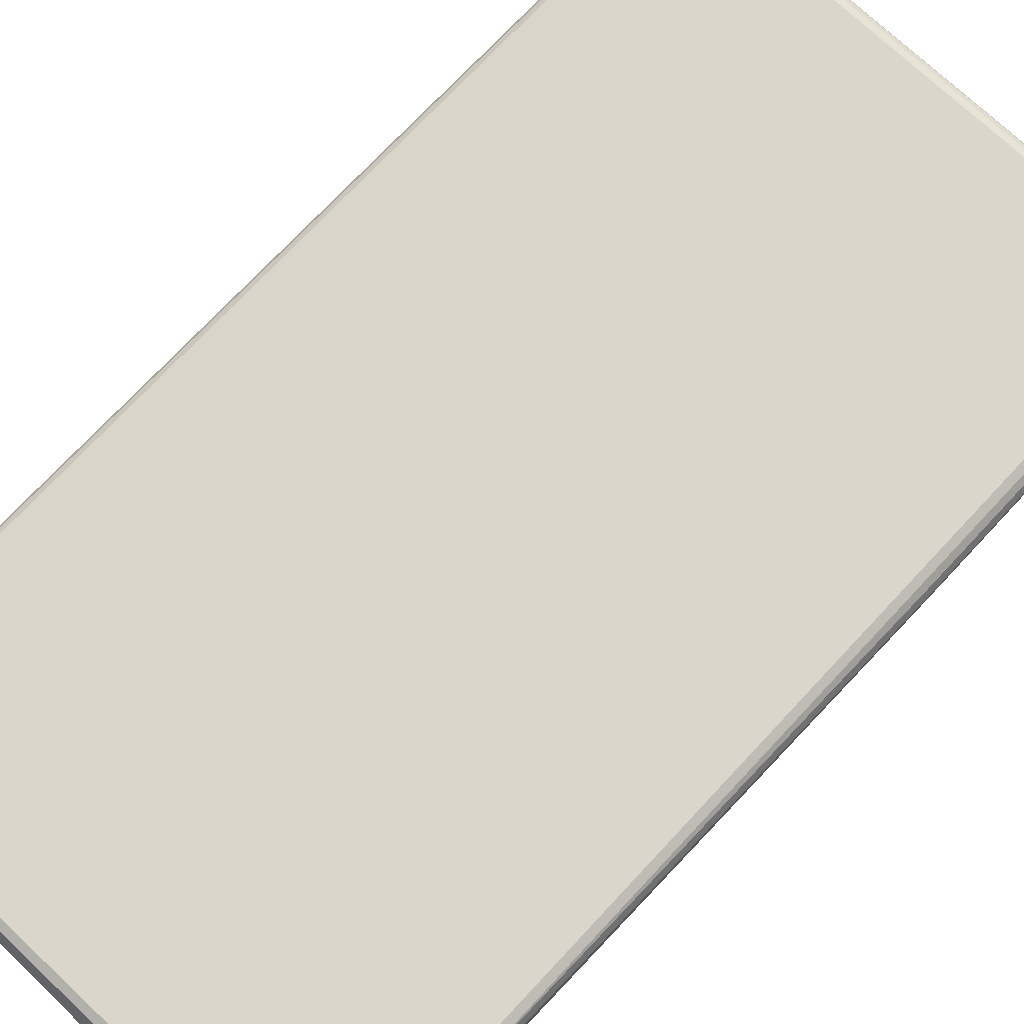
<metadata>
{"format":"obj","ext":"obj","renderer":"f3d","projection":"perspective","resolution":1024,"background":"white","views":[{"elev":73.7,"azim":43.1,"up":"+Z"}]}
</metadata>
<code>
v -0.504 -0.751 -0.009883
v -0.4925 -0.7889 -0.01812
v -0.494 -0.7905 -0.009883
v -0.504 -0.751 0.009883
v -0.504 -0.7411 -0.01977
v -0.4891 -0.7954 -0.0247
v -0.4842 -0.8102 -0.01977
v -0.4875 -0.8036 -0.01317
v -0.494 -0.7905 0.009883
v -0.4916 -0.7807 0.021
v -0.4974 -0.751 0.02305
v -0.504 0.751 0.009883
v -0.4974 -0.7444 -0.03294
v -0.499 -0.756 -0.0247
v -0.504 0.741 -0.01977
v -0.4891 -0.7757 -0.03458
v -0.4875 -0.7839 -0.03294
v -0.4792 -0.8054 -0.03458
v -0.4776 -0.8136 -0.03294
v -0.4776 -0.8235 -0.02305
v -0.4875 -0.8036 0.006586
v -0.4908 -0.797 0.01317
v -0.4891 -0.7954 0.01729
v -0.4875 -0.7905 0.02305
v -0.4875 -0.7707 0.03294
v -0.4974 0.751 0.02305
v -0.5014 0.756 0.01482
v -0.4916 0.7954 0.01482
v -0.494 0.7905 0.009883
v -0.504 0.751 -0.009883
v -0.4908 -0.7576 -0.03623
v -0.4974 0.7378 -0.03294
v -0.494 0.7905 -0.01977
v -0.4908 0.7938 -0.02635
v -0.5007 0.7444 -0.02635
v -0.4842 -0.7608 -0.03953
v -0.4743 -0.7905 -0.03953
v -0.4546 -0.8301 -0.03953
v -0.4694 -0.8251 -0.03458
v -0.4496 -0.8548 -0.03458
v -0.4578 -0.853 -0.01317
v -0.4776 -0.8235 0.006586
v -0.4809 -0.8168 0.01317
v -0.4792 -0.8152 0.02223
v -0.4866 -0.8004 0.01853
v -0.4792 -0.8054 0.02717
v -0.4743 -0.8004 0.03335
v -0.4792 -0.7757 0.03705
v -0.4743 -0.7707 0.03953
v -0.4875 0.7707 0.03294
v -0.4978 0.7609 0.01977
v -0.4809 0.8169 0.009883
v -0.4875 0.8036 0.009883
v -0.4879 0.8004 0.01977
v -0.4718 0.8351 0.01482
v -0.4908 0.7641 -0.03623
v -0.4875 0.8036 -0.01977
v -0.4809 0.8169 -0.01977
v -0.4809 0.8136 -0.02635
v -0.4792 0.8029 -0.03458
v -0.4875 0.7873 -0.03294
v -0.4842 0.7609 -0.03953
v -0.4347 -0.8498 -0.03953
v -0.443 -0.8482 -0.03788
v -0.448 -0.863 -0.01317
v -0.4051 -0.8696 -0.03953
v -0.4199 -0.8745 -0.03458
v -0.4282 -0.873 -0.02305
v -0.4578 -0.853 0.006586
v -0.4611 -0.8465 0.01317
v -0.4595 -0.8449 0.02223
v -0.4546 -0.8301 0.03335
v -0.4595 -0.8152 0.03705
v -0.4546 -0.8102 0.03953
v -0.4743 0.7707 0.03953
v -0.4711 0.8004 0.03623
v -0.4776 0.8004 0.03294
v -0.4916 0.7757 0.0247
v -0.4711 0.8367 0.009883
v -0.4817 0.8054 0.0247
v -0.4669 0.8351 0.0247
v -0.4781 0.8201 0.01977
v -0.4677 0.8432 0.009883
v -0.4809 0.7938 -0.03623
v -0.4711 0.8367 -0.009883
v -0.4776 0.8235 -0.01977
v -0.4792 0.8177 -0.0247
v -0.4595 0.8424 -0.03458
v -0.4743 0.7905 -0.03953
v -0.448 -0.863 0.006586
v -0.4183 -0.8827 -0.01317
v -0.3854 -0.8795 -0.03953
v -0.4002 -0.8843 -0.03458
v -0.4101 -0.8843 -0.0247
v -0.4167 -0.8811 -0.02141
v -0.4496 -0.8548 0.02223
v -0.4447 -0.8498 0.02964
v -0.4397 -0.8449 0.03705
v -0.4347 -0.8399 0.03953
v -0.4644 0.8004 0.03953
v -0.4656 0.8104 0.03705
v -0.4669 0.8152 0.03458
v -0.4472 0.8448 0.03458
v -0.4472 0.8548 0.0247
v -0.4381 0.8729 0.009883
v -0.4677 0.8432 -0.009883
v -0.4711 0.8136 -0.03623
v -0.4644 0.8104 -0.03953
v -0.4578 0.853 -0.01977
v -0.4496 0.8523 -0.03458
v -0.4546 0.8411 -0.03705
v -0.4611 0.8333 -0.03623
v -0.4183 -0.8827 0.006586
v -0.4118 -0.8861 0.01317
v -0.4414 -0.8662 0.01317
v -0.4397 -0.8646 0.02223
v -0.4051 -0.8893 -0.009883
v -0.4118 -0.8861 -0.006586
v -0.3458 -0.8893 -0.03953
v -0.3426 -0.8959 -0.03623
v -0.3788 -0.8927 -0.03294
v -0.387 -0.8909 -0.03129
v -0.3754 -0.8993 -0.01977
v -0.4199 -0.8646 0.03212
v -0.4101 -0.8646 0.03705
v -0.4051 -0.8596 0.03953
v -0.4447 0.8301 0.03953
v -0.4459 0.8399 0.03705
v -0.436 0.8498 0.03705
v -0.4372 0.8548 0.03458
v -0.4273 0.8745 0.0247
v -0.4381 0.8729 -0.009883
v -0.4262 0.877 0.01977
v -0.3854 0.8992 0.009883
v -0.448 0.863 -0.01977
v -0.4546 0.8301 -0.03953
v -0.4397 0.8621 -0.03458
v -0.4447 0.8511 -0.03705
v -0.4051 -0.8893 0.009883
v -0.3754 -0.8993 0.009883
v -0.3821 -0.8959 0.01317
v -0.3805 -0.8943 0.01729
v -0.4051 -0.8827 0.02305
v -0.4101 -0.8843 0.01729
v -0.4051 -0.873 0.03294
v 0.336 -0.8893 -0.03953
v 0.3392 -0.8959 -0.03623
v -0.3458 -0.8993 -0.02964
v 0.1433 -0.9067 0.004937
v -0.3903 -0.8745 0.03705
v -0.3854 -0.8696 0.03953
v -0.4249 0.8498 0.03953
v -0.3953 0.8696 0.03953
v -0.4063 0.8696 0.03705
v -0.4076 0.8745 0.03458
v -0.4076 0.8845 0.0247
v -0.4347 0.8733 -0.01977
v -0.4118 0.8861 -0.01977
v -0.4298 0.877 -0.01482
v -0.4063 0.8868 0.01977
v -0.3887 0.8959 0.01647
v -0.3689 0.8959 0.02635
v -0.3656 0.8992 0.01977
v -0.336 0.9092 0.009883
v -0.3854 0.8992 -0.009883
v -0.4397 0.8671 -0.0247
v -0.4249 0.8598 -0.03953
v -0.4347 0.8608 -0.03705
v -0.4101 0.8868 -0.0247
v -0.4051 0.8827 -0.03294
v -0.3557 -0.8993 0.01977
v -0.3656 -0.8968 0.021
v -0.3754 -0.8927 0.02305
v -0.3854 -0.8827 0.03294
v 0.3754 -0.8795 -0.03953
v 0.3788 -0.8861 -0.03623
v 0.3689 -0.8959 -0.02635
v 0.336 -0.8993 -0.02964
v 0.3623 -0.8927 -0.03294
v -0.3557 -0.8927 0.03294
v 0.3656 -0.8993 -0.01977
v 0.3754 -0.8993 -0.009883
v 0.3754 -0.8993 0.009883
v 0.3557 -0.8993 0.01977
v 0.3458 -0.8927 0.03294
v -0.3606 -0.8843 0.03705
v -0.3557 -0.8795 0.03953
v -0.3656 0.8795 0.03953
v -0.3689 0.8861 0.03623
v -0.3985 0.8761 0.03623
v -0.3919 0.8827 0.03294
v -0.3623 0.8927 0.03294
v -0.378 0.8943 0.0247
v -0.3903 0.8968 -0.01482
v -0.3392 0.9058 0.01647
v 0.336 0.9092 0.009883
v -0.336 0.9092 -0.009883
v -0.3754 0.8992 -0.01977
v -0.3805 0.8968 -0.0247
v -0.3953 0.8808 -0.03705
v -0.3854 0.8795 -0.03953
v -0.3854 0.893 -0.02964
v -0.3903 0.8868 -0.03458
v 0.3953 -0.8696 -0.03953
v 0.4076 -0.8745 -0.03458
v 0.3879 -0.8843 -0.03458
v 0.378 -0.8943 -0.0247
v 0.4183 -0.8662 -0.03623
v 0.3767 -0.8968 -0.01977
v 0.3805 -0.8968 0.01482
v 0.3953 -0.8893 -0.01977
v 0.4019 -0.8861 -0.01977
v 0.3606 -0.8968 0.0247
v 0.3854 -0.8827 0.03294
v 0.3458 -0.8795 0.03953
v 0.3656 0.8795 0.03953
v 0.3689 0.8927 0.03294
v -0.3326 0.9024 0.02305
v 0.3739 0.8976 0.01812
v 0.3754 0.8992 0.009883
v 0.336 0.9092 -0.009883
v 0.3392 0.9024 0.02305
v 0.3805 0.8943 0.0247
v -0.3606 0.8968 -0.03458
v -0.3854 0.8861 -0.03623
v -0.3557 0.8893 -0.03953
v 0.415 -0.8596 -0.03953
v 0.3985 -0.8861 -0.02635
v 0.4273 -0.8646 -0.03458
v 0.4262 -0.8596 -0.03705
v 0.3854 -0.893 0.01977
v 0.4019 -0.8861 0.009883
v 0.4282 -0.873 0.009883
v 0.4199 -0.877 0.01482
v 0.4282 -0.873 -0.01977
v 0.3903 -0.8868 0.0247
v 0.4002 -0.882 0.0247
v 0.4051 -0.873 0.03294
v 0.3953 -0.8708 0.03705
v 0.3854 -0.8696 0.03953
v 0.3805 0.8845 0.03458
v 0.4051 0.8598 0.03953
v 0.4084 0.8827 0.02305
v 0.4084 0.8729 0.03294
v 0.3754 0.8992 -0.01977
v 0.4051 0.8893 0.009883
v 0.3557 0.8992 -0.02964
v 0.4183 0.8827 0.01317
v 0.3557 0.8959 -0.03623
v -0.3557 0.8959 -0.03623
v 0.3606 0.8943 -0.03705
v 0.3557 0.8893 -0.03953
v 0.4249 -0.8498 -0.03953
v 0.4183 -0.8761 -0.02635
v 0.4224 -0.8745 -0.0247
v 0.4372 -0.8548 -0.03458
v 0.436 -0.8498 -0.03705
v 0.4051 -0.8831 0.01977
v 0.4578 -0.8433 0.009883
v 0.448 -0.853 0.01977
v 0.4397 -0.8573 0.0247
v 0.4199 -0.8721 0.0247
v 0.4472 -0.8449 -0.03458
v 0.4578 -0.8433 -0.01977
v 0.4199 -0.8621 0.03458
v 0.415 -0.8609 0.03705
v 0.4051 -0.8596 0.03953
v 0.4199 0.8646 0.03458
v 0.4233 0.8482 0.03788
v 0.4496 0.8351 0.03458
v 0.4298 0.8548 0.03458
v 0.4546 0.8104 0.03953
v 0.4199 0.8745 0.0247
v 0.4051 0.8893 -0.009883
v 0.4118 0.8861 -0.01317
v 0.3821 0.8959 -0.02305
v 0.3656 0.8968 -0.03088
v 0.4118 0.8861 0.006586
v 0.4183 0.8827 -0.006586
v 0.4381 0.863 0.02305
v 0.4282 0.8729 0.01317
v 0.3754 0.8927 -0.03294
v 0.3903 0.8845 -0.03705
v 0.3854 0.8795 -0.03953
v 0.4447 -0.8301 -0.03953
v 0.4558 -0.8301 -0.03705
v 0.4677 -0.8333 0.009883
v 0.4694 -0.8226 0.0247
v 0.4496 -0.8474 0.0247
v 0.4447 -0.8511 0.02717
v 0.457 -0.8349 -0.03458
v 0.4677 -0.8333 -0.01977
v 0.4298 -0.8523 0.03458
v 0.4249 -0.8511 0.03705
v 0.415 -0.8498 0.03953
v 0.4595 0.8251 0.03458
v 0.4578 0.8432 0.02305
v 0.4644 0.7905 0.03953
v 0.4694 0.8054 0.03458
v 0.4282 0.8729 -0.01647
v 0.4216 0.8761 -0.02305
v 0.4101 0.8845 -0.02223
v 0.4002 0.8845 -0.03212
v 0.3805 0.8943 -0.02717
v 0.4101 0.8745 -0.03705
v 0.4051 0.8696 -0.03953
v 0.4546 -0.8202 -0.03953
v 0.4677 -0.8202 -0.03294
v 0.4756 -0.7905 -0.03705
v 0.4711 -0.8267 0.009883
v 0.4718 -0.8214 0.01977
v 0.4595 -0.8226 0.03458
v 0.4792 -0.8029 0.0247
v 0.4496 -0.8326 0.03458
v 0.4644 -0.8301 -0.02964
v 0.4718 -0.8251 -0.0247
v 0.4711 -0.8267 -0.01977
v 0.4447 -0.8314 0.03705
v 0.4447 -0.8202 0.03953
v 0.4694 0.8251 0.0247
v 0.4677 0.8136 0.03294
v 0.4661 0.8317 0.02141
v 0.4677 0.8333 0.01317
v 0.4578 0.8432 -0.01647
v 0.4776 0.7938 0.03294
v 0.4743 0.751 0.03953
v 0.4875 0.7542 0.03294
v 0.4595 0.8351 -0.03212
v 0.4199 0.8745 -0.03212
v 0.4496 0.8351 -0.03705
v 0.415 0.8598 -0.03953
v 0.4743 -0.7807 -0.03953
v 0.4776 -0.8004 -0.03294
v 0.4809 -0.7807 -0.03623
v 0.4817 -0.7855 -0.03458
v 0.4809 -0.807 0.009883
v 0.4817 -0.8017 0.01977
v 0.4611 -0.8136 0.03623
v 0.4546 -0.8214 0.03705
v 0.4694 -0.8029 0.03458
v 0.4711 -0.7938 0.03623
v 0.4908 -0.7741 0.01647
v 0.4809 -0.7938 0.02635
v 0.4776 -0.7873 0.03294
v 0.4817 -0.8054 -0.0247
v 0.4809 -0.807 -0.01977
v 0.4546 -0.8102 0.03953
v 0.4792 0.8054 0.0247
v 0.4875 0.7938 0.01317
v 0.4711 0.8267 0.006586
v 0.4677 0.8333 -0.01647
v 0.4875 0.7839 0.02305
v 0.4859 0.7922 0.02141
v 0.4743 -0.751 0.03953
v 0.4974 0.6061 0.02305
v 0.504 0.6027 0.009883
v 0.494 0.751 0.01977
v 0.4875 -0.7476 0.03294
v 0.4694 0.8251 -0.03212
v 0.4447 0.8301 -0.03953
v 0.4694 0.8152 -0.03705
v 0.4644 0.8104 -0.03953
v 0.4842 -0.7313 -0.03953
v 0.4879 -0.7807 -0.02964
v 0.4908 -0.7313 -0.03623
v 0.4875 -0.7707 -0.03294
v 0.4842 -0.8004 0.009883
v 0.494 -0.7707 0.009883
v 0.4644 -0.7905 0.03953
v 0.4809 -0.7542 0.03623
v 0.494 -0.751 0.01977
v 0.4908 -0.7542 0.02635
v 0.4916 -0.7757 -0.0247
v 0.4842 -0.8004 -0.01977
v 0.494 0.7807 0.009883
v 0.4875 0.7938 -0.006586
v 0.4711 0.8267 -0.02305
v 0.4974 0.3096 0.02305
v 0.504 0.6027 -0.009883
v 0.504 0.3063 0.009883
v 0.4809 0.807 -0.02305
v 0.4768 0.8104 -0.02841
v 0.4776 0.8004 -0.03294
v 0.4875 0.7707 -0.03294
v 0.4792 0.7857 -0.03705
v 0.4743 0.7807 -0.03953
v 0.4842 0.7313 -0.03953
v 0.494 -0.7313 -0.02964
v 0.4916 -0.7361 -0.03458
v 0.4908 0.7313 -0.03623
v 0.504 0.3063 -0.009883
v 0.494 -0.7707 -0.01977
v 0.494 0.7807 -0.009883
v 0.4908 0.7873 -0.01317
v 0.494 0.7313 -0.02964
v 0.494 0.7707 -0.01977
v 0.4916 0.7807 -0.021
v 0.4891 0.7857 -0.02223
v 0.4891 0.7362 -0.03705
f 1 2 3
f 1 3 9
f 1 9 4
f 1 4 12
f 1 12 30
f 1 30 15
f 1 15 5
f 1 5 2
f 2 6 3
f 2 5 6
f 3 6 7
f 3 7 8
f 3 8 21
f 3 21 22
f 3 22 9
f 4 9 10
f 4 10 11
f 4 11 26
f 4 26 12
f 5 13 14
f 5 14 6
f 5 15 32
f 5 32 13
f 6 14 16
f 6 16 17
f 6 17 18
f 6 18 19
f 6 19 20
f 6 20 7
f 7 20 8
f 8 20 42
f 8 42 21
f 9 22 10
f 10 22 23
f 10 23 24
f 10 24 25
f 10 25 11
f 11 25 50
f 11 50 26
f 12 26 27
f 12 27 28
f 12 28 29
f 12 29 33
f 12 33 30
f 13 31 16
f 13 16 14
f 13 32 56
f 13 56 62
f 13 62 36
f 13 36 31
f 15 30 33
f 15 33 34
f 15 34 35
f 15 35 32
f 16 31 36
f 16 36 37
f 16 37 18
f 16 18 17
f 18 37 38
f 18 38 39
f 18 39 19
f 19 39 20
f 20 39 40
f 20 40 41
f 20 41 69
f 20 69 42
f 21 42 43
f 21 43 22
f 22 43 44
f 22 44 45
f 22 45 23
f 23 45 24
f 24 45 44
f 24 44 46
f 24 46 25
f 25 46 47
f 25 47 48
f 25 48 49
f 25 49 75
f 25 75 50
f 26 50 51
f 26 51 27
f 27 51 54
f 27 54 28
f 28 52 53
f 28 53 29
f 28 54 55
f 28 55 52
f 29 53 57
f 29 57 33
f 32 35 56
f 33 57 34
f 34 57 58
f 34 58 59
f 34 59 88
f 34 88 60
f 34 60 61
f 34 61 56
f 34 56 35
f 36 62 89
f 36 89 108
f 36 108 136
f 36 136 167
f 36 167 201
f 36 201 226
f 36 226 252
f 36 252 284
f 36 284 306
f 36 306 331
f 36 331 360
f 36 360 362
f 36 362 386
f 36 386 387
f 36 387 363
f 36 363 332
f 36 332 307
f 36 307 285
f 36 285 253
f 36 253 227
f 36 227 204
f 36 204 175
f 36 175 146
f 36 146 119
f 36 119 92
f 36 92 66
f 36 66 63
f 36 63 38
f 36 38 37
f 38 63 64
f 38 64 40
f 38 40 39
f 40 65 41
f 40 64 63
f 40 63 66
f 40 66 67
f 40 67 68
f 40 68 65
f 41 65 90
f 41 90 69
f 42 69 70
f 42 70 43
f 43 70 71
f 43 71 44
f 44 71 46
f 46 71 72
f 46 72 47
f 47 72 73
f 47 73 48
f 48 73 74
f 48 74 49
f 49 74 99
f 49 99 126
f 49 126 151
f 49 151 187
f 49 187 215
f 49 215 240
f 49 240 267
f 49 267 295
f 49 295 319
f 49 319 347
f 49 347 369
f 49 369 354
f 49 354 326
f 49 326 298
f 49 298 272
f 49 272 242
f 49 242 216
f 49 216 188
f 49 188 153
f 49 153 152
f 49 152 127
f 49 127 100
f 49 100 75
f 50 75 100
f 50 100 76
f 50 76 77
f 50 77 54
f 50 54 78
f 50 78 51
f 51 78 54
f 52 58 57
f 52 57 53
f 52 55 79
f 52 79 85
f 52 85 58
f 54 77 80
f 54 80 81
f 54 81 82
f 54 82 55
f 55 82 81
f 55 81 83
f 55 83 79
f 56 61 84
f 56 84 62
f 58 85 106
f 58 106 86
f 58 86 59
f 59 86 87
f 59 87 88
f 60 84 61
f 60 88 107
f 60 107 84
f 62 84 89
f 65 68 91
f 65 91 113
f 65 113 90
f 66 92 67
f 67 92 93
f 67 93 94
f 67 94 95
f 67 95 68
f 68 95 91
f 69 90 96
f 69 96 71
f 69 71 70
f 71 96 97
f 71 97 98
f 71 98 72
f 72 98 73
f 73 98 99
f 73 99 74
f 76 100 101
f 76 101 77
f 77 101 102
f 77 102 81
f 77 81 80
f 79 83 106
f 79 106 85
f 81 103 104
f 81 104 105
f 81 105 83
f 81 102 103
f 83 105 132
f 83 132 106
f 84 107 136
f 84 136 108
f 84 108 89
f 86 106 109
f 86 109 88
f 86 88 87
f 88 109 135
f 88 135 110
f 88 110 138
f 88 138 111
f 88 111 112
f 88 112 107
f 90 113 114
f 90 114 115
f 90 115 116
f 90 116 96
f 91 95 94
f 91 94 117
f 91 117 118
f 91 118 114
f 91 114 113
f 92 119 120
f 92 120 121
f 92 121 93
f 93 122 94
f 93 121 122
f 94 122 123
f 94 123 117
f 96 116 97
f 97 116 98
f 98 116 124
f 98 124 125
f 98 125 126
f 98 126 99
f 100 127 101
f 101 127 128
f 101 128 103
f 101 103 102
f 103 128 129
f 103 129 130
f 103 130 104
f 104 130 131
f 104 131 105
f 105 131 133
f 105 133 134
f 105 134 165
f 105 165 158
f 105 158 132
f 106 132 135
f 106 135 109
f 107 112 136
f 110 135 137
f 110 137 168
f 110 168 138
f 111 136 112
f 111 138 136
f 114 118 117
f 114 117 139
f 114 139 140
f 114 140 141
f 114 141 142
f 114 142 143
f 114 143 144
f 114 144 116
f 114 116 115
f 116 144 143
f 116 143 145
f 116 145 124
f 117 123 140
f 117 140 139
f 119 146 147
f 119 147 120
f 120 147 178
f 120 178 148
f 120 148 121
f 121 148 123
f 121 123 122
f 123 148 149
f 123 149 140
f 124 145 125
f 125 145 150
f 125 150 151
f 125 151 126
f 127 152 129
f 127 129 128
f 129 152 153
f 129 153 154
f 129 154 155
f 129 155 130
f 130 155 131
f 131 155 156
f 131 156 133
f 132 157 135
f 132 158 159
f 132 159 157
f 133 156 160
f 133 160 134
f 134 160 161
f 134 161 162
f 134 162 163
f 134 163 164
f 134 164 197
f 134 197 165
f 135 157 166
f 135 166 137
f 136 138 167
f 137 166 157
f 137 157 169
f 137 169 170
f 137 170 168
f 138 168 167
f 140 149 171
f 140 171 172
f 140 172 141
f 141 172 142
f 142 172 173
f 142 173 143
f 143 173 180
f 143 180 174
f 143 174 145
f 145 174 150
f 146 175 176
f 146 176 147
f 147 177 178
f 147 176 179
f 147 179 177
f 148 178 149
f 149 180 171
f 149 178 181
f 149 181 182
f 149 182 183
f 149 183 184
f 149 184 185
f 149 185 180
f 150 174 180
f 150 180 186
f 150 186 187
f 150 187 151
f 153 188 189
f 153 189 190
f 153 190 154
f 154 190 155
f 155 190 191
f 155 191 156
f 156 191 192
f 156 192 193
f 156 193 161
f 156 161 160
f 157 159 169
f 158 165 194
f 158 194 169
f 158 169 159
f 161 193 162
f 162 193 192
f 162 192 195
f 162 195 164
f 162 164 163
f 164 196 221
f 164 221 197
f 164 195 218
f 164 218 222
f 164 222 196
f 165 198 199
f 165 199 194
f 165 197 198
f 167 168 200
f 167 200 201
f 168 170 200
f 169 194 199
f 169 199 202
f 169 202 170
f 170 202 203
f 170 203 200
f 171 180 172
f 172 180 173
f 175 204 176
f 176 205 206
f 176 206 207
f 176 207 177
f 176 177 179
f 176 204 227
f 176 227 208
f 176 208 229
f 176 229 205
f 177 207 209
f 177 209 181
f 177 181 178
f 180 185 215
f 180 215 187
f 180 187 186
f 181 209 182
f 182 210 183
f 182 209 211
f 182 211 212
f 182 212 210
f 183 210 184
f 184 210 213
f 184 213 185
f 185 214 240
f 185 240 215
f 185 213 214
f 188 216 217
f 188 217 192
f 188 192 189
f 189 192 191
f 189 191 190
f 192 217 222
f 192 222 218
f 192 218 195
f 196 219 220
f 196 220 245
f 196 245 221
f 196 222 217
f 196 217 223
f 196 223 219
f 197 221 224
f 197 224 199
f 197 199 198
f 199 224 202
f 200 203 225
f 200 225 201
f 201 225 250
f 201 250 226
f 202 224 203
f 203 224 225
f 205 228 206
f 205 229 254
f 205 254 228
f 206 228 207
f 207 228 209
f 208 227 230
f 208 230 229
f 209 228 211
f 210 231 213
f 210 212 232
f 210 232 233
f 210 233 234
f 210 234 231
f 211 228 212
f 212 228 235
f 212 235 233
f 212 233 232
f 213 231 214
f 214 231 236
f 214 236 237
f 214 237 238
f 214 238 239
f 214 239 240
f 216 241 217
f 216 242 241
f 217 243 223
f 217 241 244
f 217 244 243
f 219 223 220
f 220 223 246
f 220 246 274
f 220 274 245
f 221 245 247
f 221 247 224
f 223 243 248
f 223 248 246
f 224 247 249
f 224 249 250
f 224 250 225
f 226 250 251
f 226 251 252
f 227 253 257
f 227 257 230
f 228 254 255
f 228 255 235
f 229 230 257
f 229 257 256
f 229 256 235
f 229 235 255
f 229 255 254
f 231 234 258
f 231 258 262
f 231 262 237
f 231 237 236
f 233 235 264
f 233 264 259
f 233 259 260
f 233 260 261
f 233 261 234
f 234 261 262
f 234 262 258
f 235 256 263
f 235 263 264
f 237 262 238
f 238 262 265
f 238 265 266
f 238 266 239
f 239 266 267
f 239 267 240
f 241 242 268
f 241 268 244
f 242 269 270
f 242 270 271
f 242 271 268
f 242 272 269
f 243 273 248
f 243 244 273
f 244 268 273
f 245 274 275
f 245 275 276
f 245 276 277
f 245 277 247
f 246 248 278
f 246 278 275
f 246 275 274
f 247 277 249
f 248 279 275
f 248 275 278
f 248 273 280
f 248 280 281
f 248 281 300
f 248 300 279
f 249 277 251
f 249 251 250
f 251 282 283
f 251 283 284
f 251 284 252
f 251 277 282
f 253 285 257
f 256 257 263
f 257 285 286
f 257 286 263
f 259 264 292
f 259 292 287
f 259 287 260
f 260 287 288
f 260 288 289
f 260 289 290
f 260 290 261
f 261 290 262
f 262 290 265
f 263 286 291
f 263 291 292
f 263 292 264
f 265 290 293
f 265 293 294
f 265 294 266
f 266 294 295
f 266 295 267
f 268 271 280
f 268 280 273
f 269 272 270
f 270 296 297
f 270 297 280
f 270 280 271
f 270 272 296
f 272 298 299
f 272 299 296
f 275 279 300
f 275 300 301
f 275 301 329
f 275 329 302
f 275 302 276
f 276 302 303
f 276 303 304
f 276 304 277
f 277 304 282
f 280 297 281
f 281 297 324
f 281 324 300
f 282 304 303
f 282 303 283
f 283 303 329
f 283 329 305
f 283 305 306
f 283 306 284
f 285 307 286
f 286 308 291
f 286 307 309
f 286 309 308
f 287 292 317
f 287 317 310
f 287 310 311
f 287 311 288
f 288 312 290
f 288 290 289
f 288 311 337
f 288 337 313
f 288 313 340
f 288 340 312
f 290 312 314
f 290 314 293
f 291 308 315
f 291 315 292
f 292 315 316
f 292 316 317
f 293 314 318
f 293 318 294
f 294 318 295
f 295 318 319
f 296 320 297
f 296 299 325
f 296 325 321
f 296 321 320
f 297 320 322
f 297 322 323
f 297 323 351
f 297 351 324
f 298 325 299
f 298 326 327
f 298 327 325
f 300 324 328
f 300 328 329
f 300 329 301
f 302 329 303
f 305 329 328
f 305 328 330
f 305 330 331
f 305 331 306
f 307 332 309
f 308 316 315
f 308 309 333
f 308 333 345
f 308 345 316
f 309 332 334
f 309 334 335
f 309 335 333
f 310 317 346
f 310 346 336
f 310 336 337
f 310 337 311
f 312 338 339
f 312 339 318
f 312 318 314
f 312 340 341
f 312 341 338
f 313 337 342
f 313 342 343
f 313 343 344
f 313 344 340
f 316 345 346
f 316 346 317
f 318 339 347
f 318 347 319
f 320 323 322
f 320 321 325
f 320 325 348
f 320 348 349
f 320 349 323
f 323 350 377
f 323 377 351
f 323 349 350
f 324 351 359
f 324 359 328
f 325 352 353
f 325 353 348
f 325 327 352
f 326 354 370
f 326 370 358
f 326 358 327
f 327 355 356
f 327 356 357
f 327 357 375
f 327 375 352
f 327 358 378
f 327 378 355
f 328 359 361
f 328 361 330
f 330 360 331
f 330 361 362
f 330 362 360
f 332 363 365
f 332 365 334
f 333 335 364
f 333 364 345
f 334 365 366
f 334 366 335
f 335 366 364
f 336 346 374
f 336 374 367
f 336 367 337
f 337 367 368
f 337 368 342
f 338 341 347
f 338 347 339
f 340 344 341
f 341 369 347
f 341 344 358
f 341 358 370
f 341 370 354
f 341 354 369
f 342 368 371
f 342 371 372
f 342 372 343
f 343 372 358
f 343 358 344
f 345 364 373
f 345 373 392
f 345 392 374
f 345 374 346
f 348 353 349
f 349 353 375
f 349 375 393
f 349 393 394
f 349 394 376
f 349 376 377
f 349 377 350
f 351 377 359
f 352 375 353
f 355 378 380
f 355 380 356
f 356 379 393
f 356 393 375
f 356 375 357
f 356 380 391
f 356 391 379
f 358 372 380
f 358 380 378
f 359 377 381
f 359 381 382
f 359 382 383
f 359 383 361
f 361 383 384
f 361 384 385
f 361 385 362
f 362 385 386
f 363 387 390
f 363 390 365
f 364 366 373
f 365 388 389
f 365 389 366
f 365 390 379
f 365 379 391
f 365 391 388
f 366 389 373
f 367 374 392
f 367 392 368
f 368 392 391
f 368 391 380
f 368 380 371
f 371 380 372
f 373 389 388
f 373 388 392
f 376 394 381
f 376 381 377
f 379 390 395
f 379 395 396
f 379 396 393
f 381 394 397
f 381 397 398
f 381 398 382
f 382 398 383
f 383 398 397
f 383 397 384
f 384 397 396
f 384 396 390
f 384 390 399
f 384 399 385
f 385 399 387
f 385 387 386
f 387 399 390
f 388 391 392
f 390 396 395
f 393 396 397
f 393 397 394

</code>
